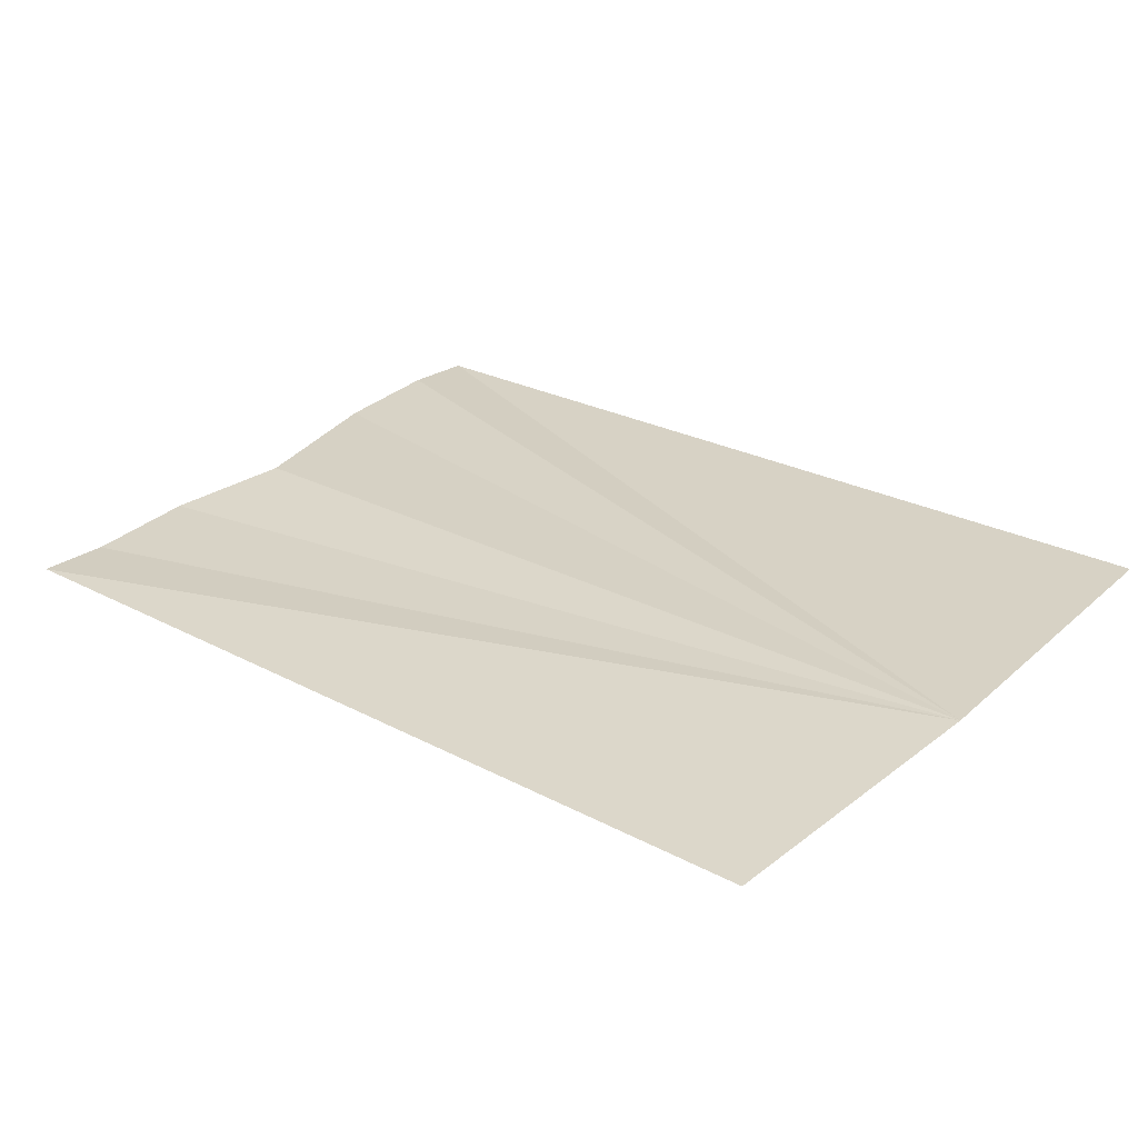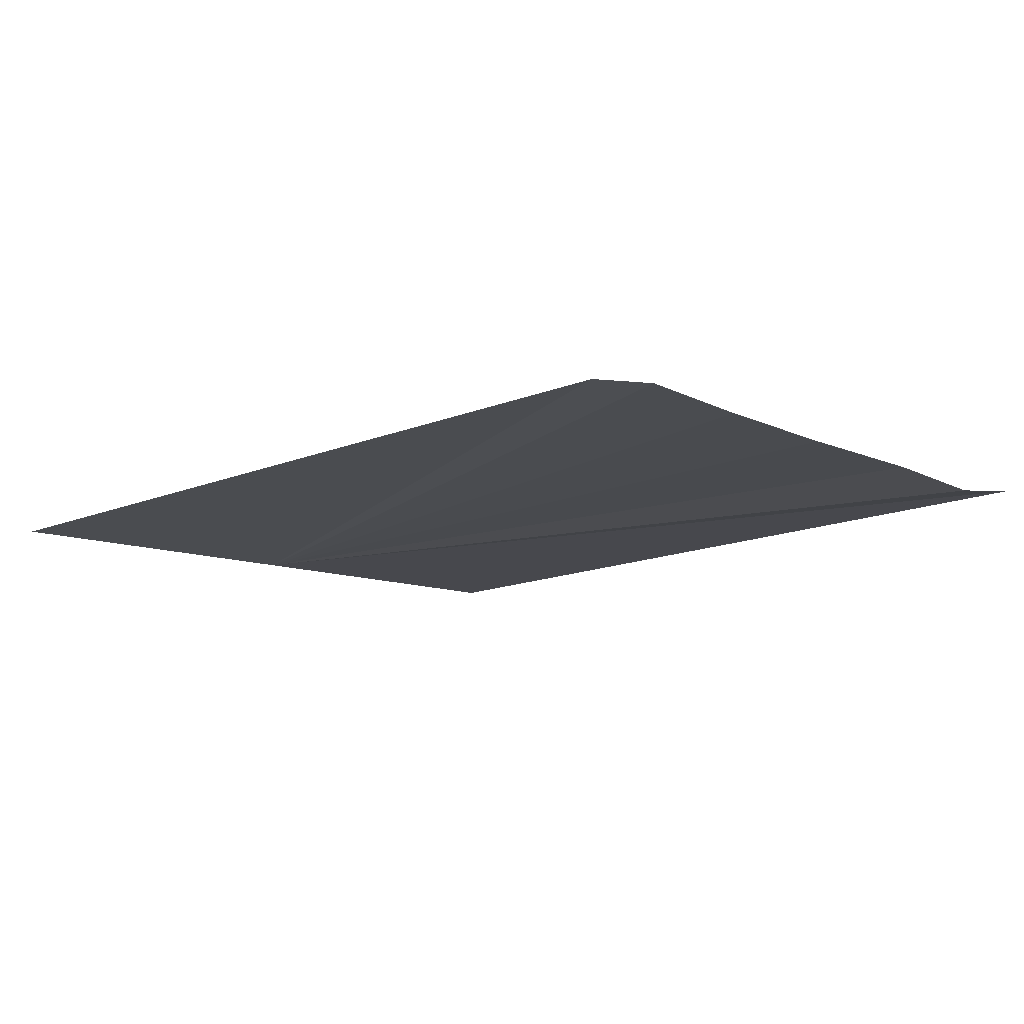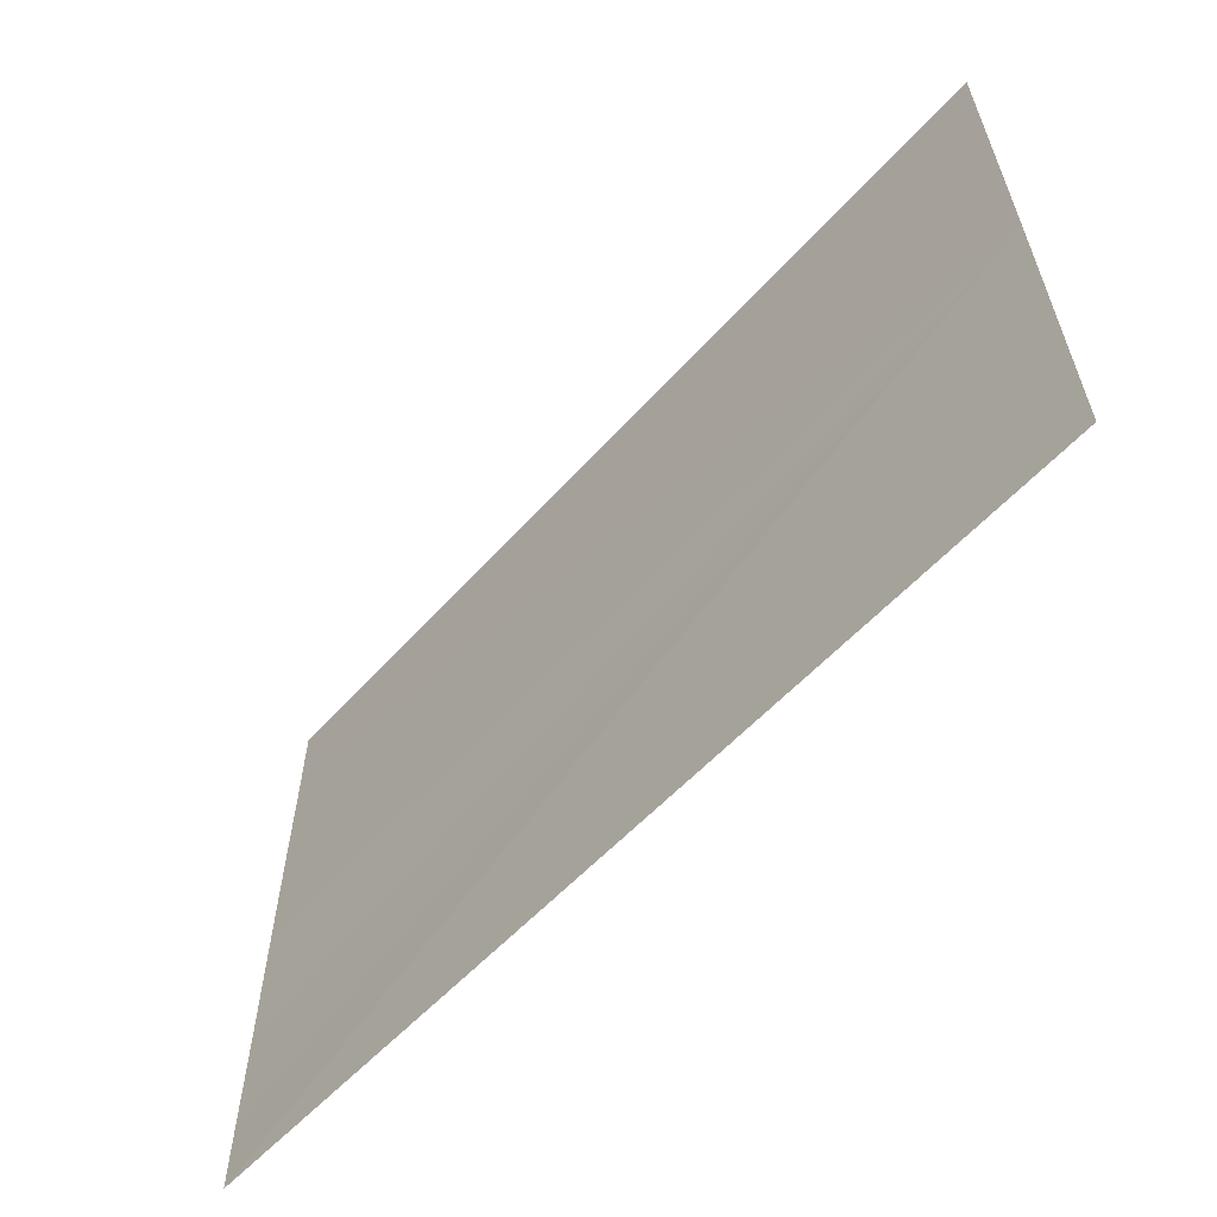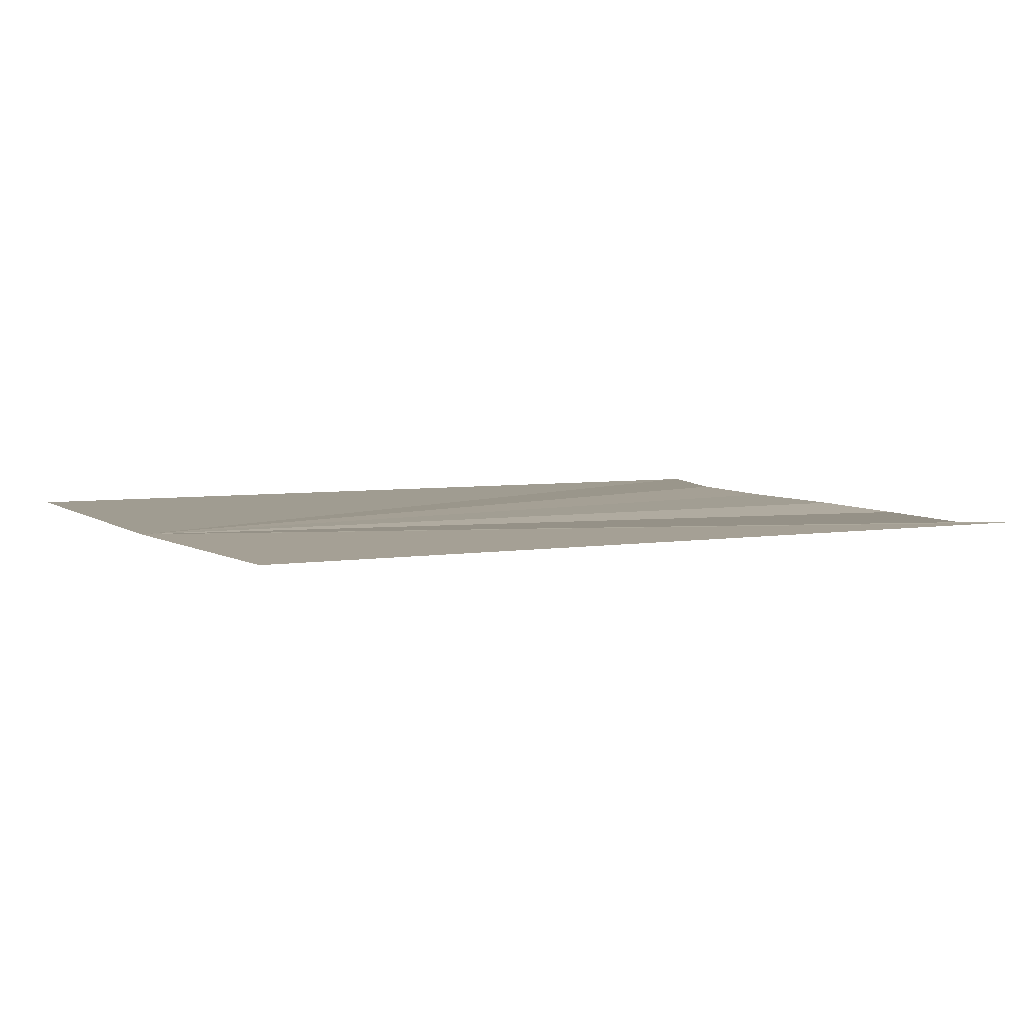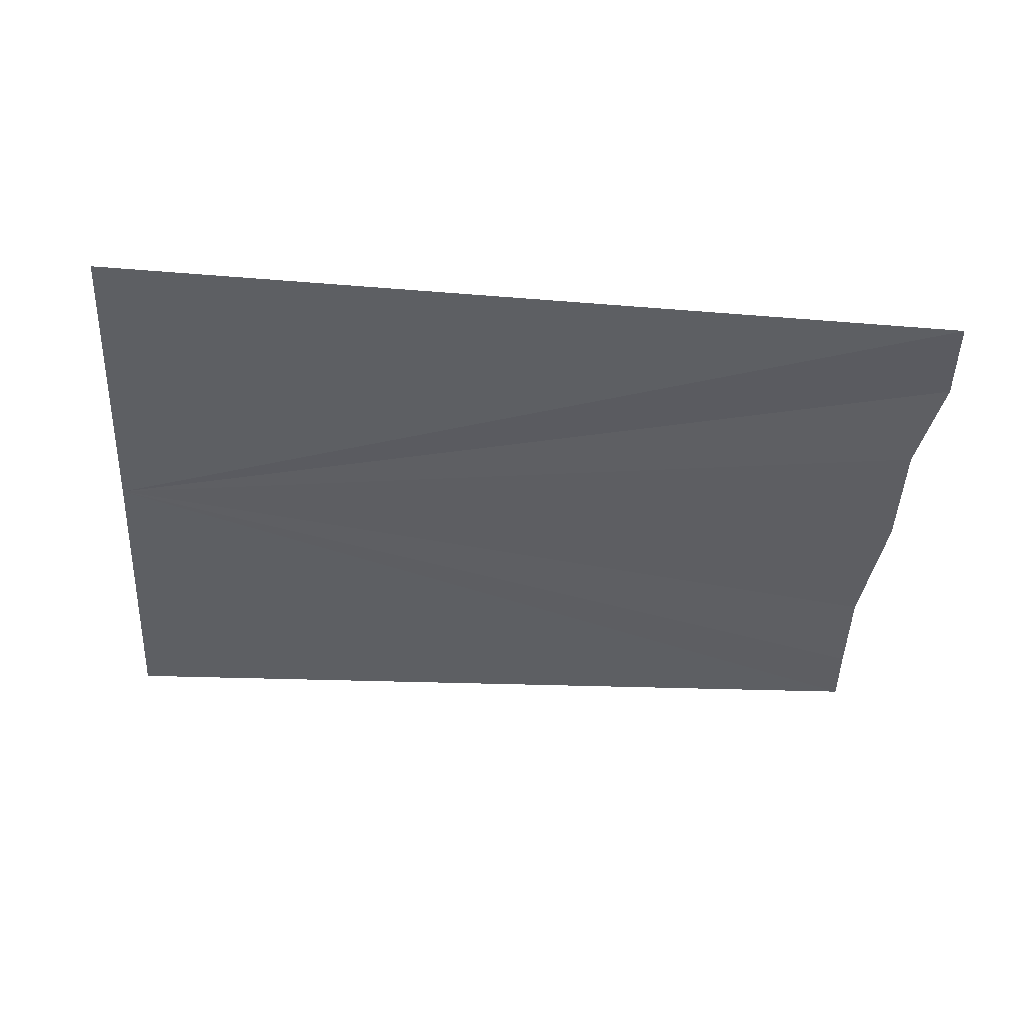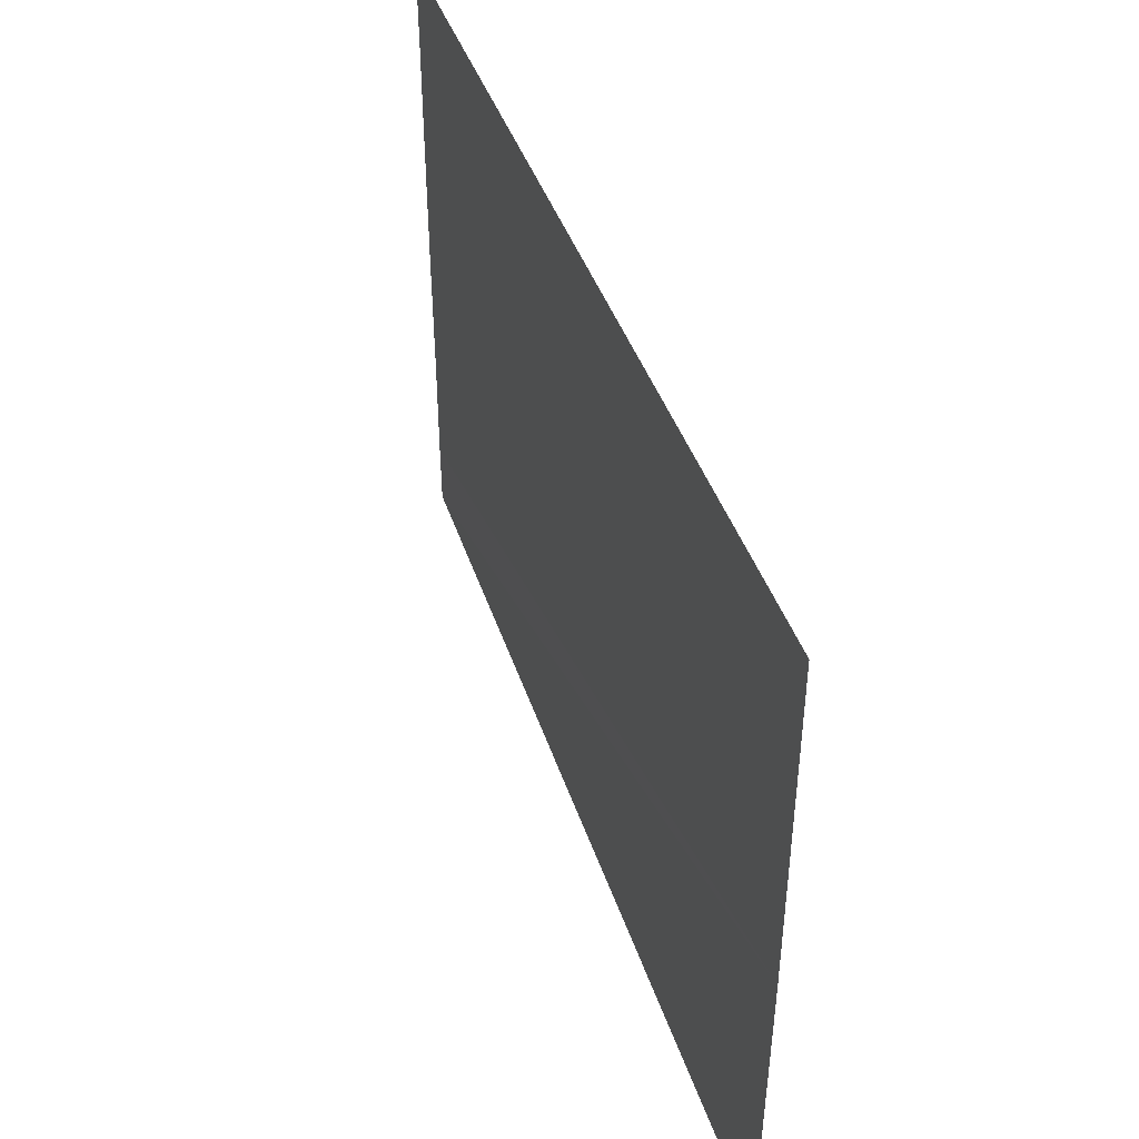
<metadata>
{"format":"obj","ext":"obj","renderer":"f3d","projection":"perspective","resolution":1024,"background":"white","views":[{"elev":28.9,"azim":-141.7,"up":"+Y"},{"elev":-13.2,"azim":46.2,"up":"+Y"},{"elev":-61.8,"azim":-133.3,"up":"+Z"},{"elev":5.6,"azim":-28.5,"up":"+Y"},{"elev":-39.8,"azim":-4.5,"up":"+Y"},{"elev":46.2,"azim":-109.0,"up":"+Z"}]}
</metadata>
<code>
o 10374
v 2243 1892 12.28
v 2243 1892 12.28
v 2243 1892 12.28
v 2243 1892 12.28
v 2243 1892 12.28
v 2243 1892 12.28
v 2243 1892 12.28
v 2243 1892 12.28
v 2243 1892 12.28
v 2243 1892 12.28
v 2243 1892 12.28
v 2243 1892 12.28
v 2243 1892 12.28
v 2243 1892 12.28
v 2243 1892 12.28
v 2243 1892 12.28
v 2243 1892 12.28
v 2243 1892 12.28
v 2243 1892 12.28
f 1 2 3
f 1 2 4
f 1 5 4
f 1 5 6
f 1 7 6
f 1 7 8
f 1 9 8
f 1 9 10
f 1 11 12
f 1 13 12
f 1 13 14
f 1 15 14
f 1 15 16
f 1 17 16
f 1 17 18
f 1 19 18

</code>
